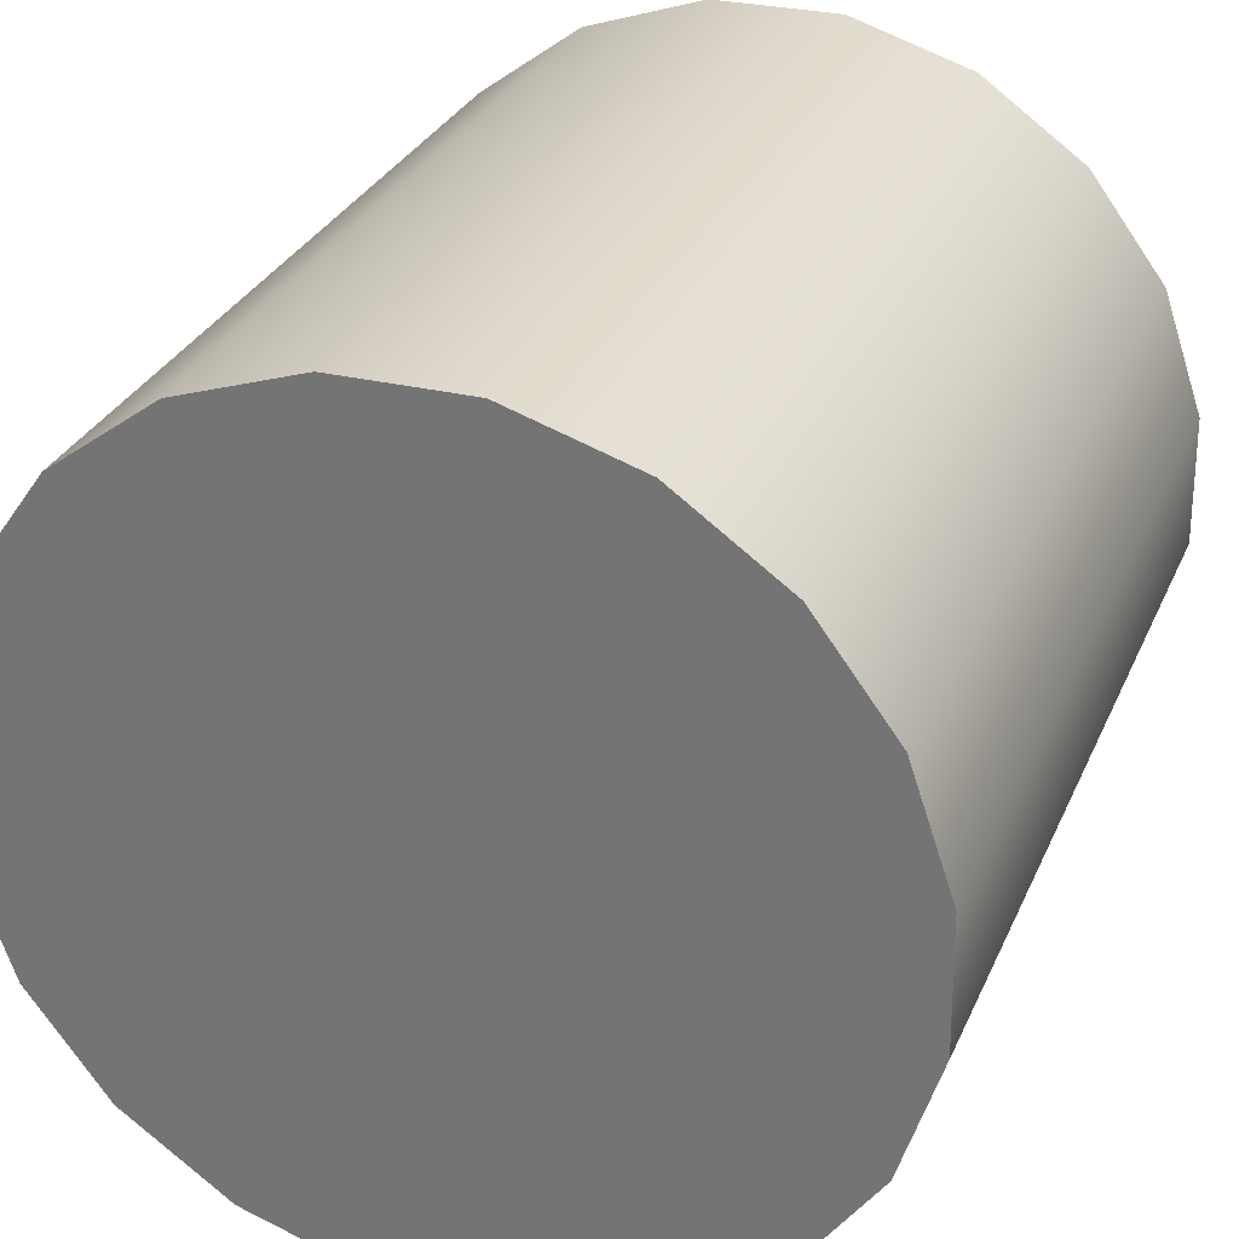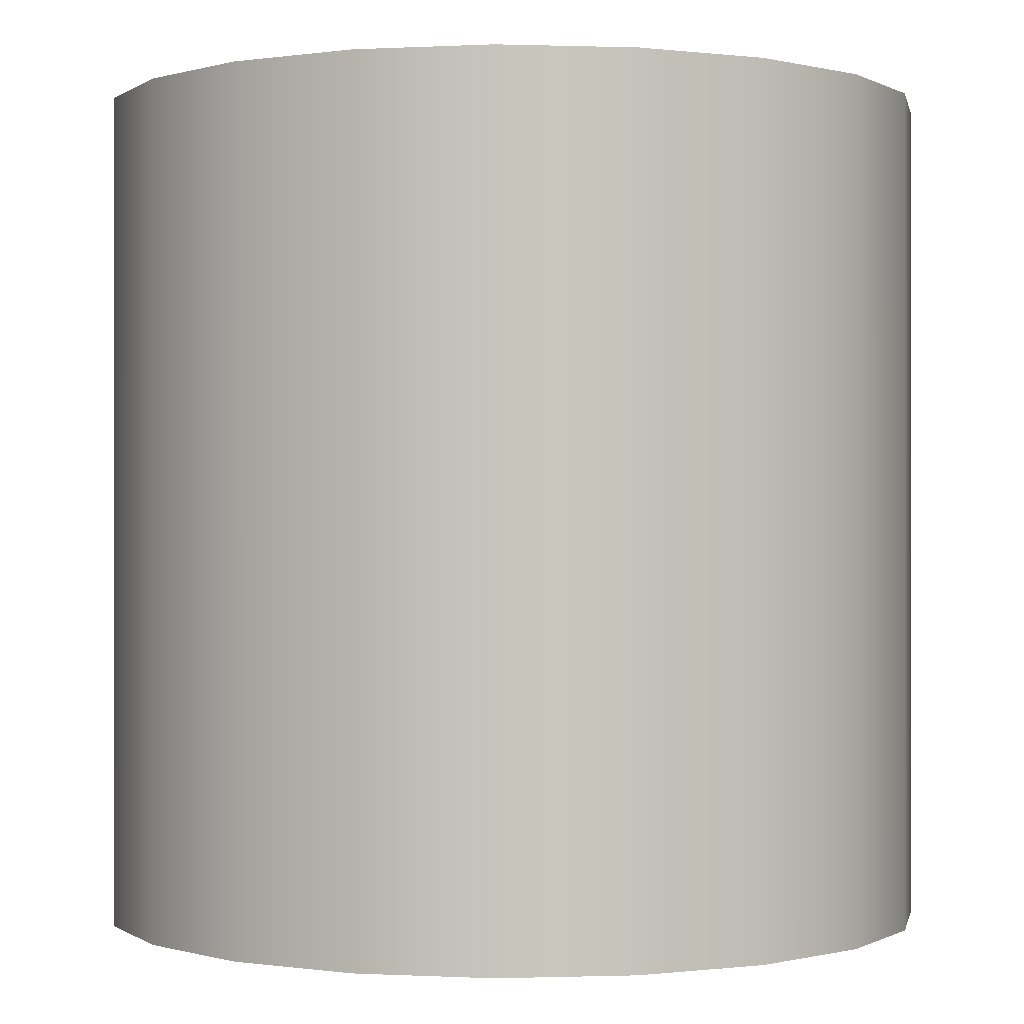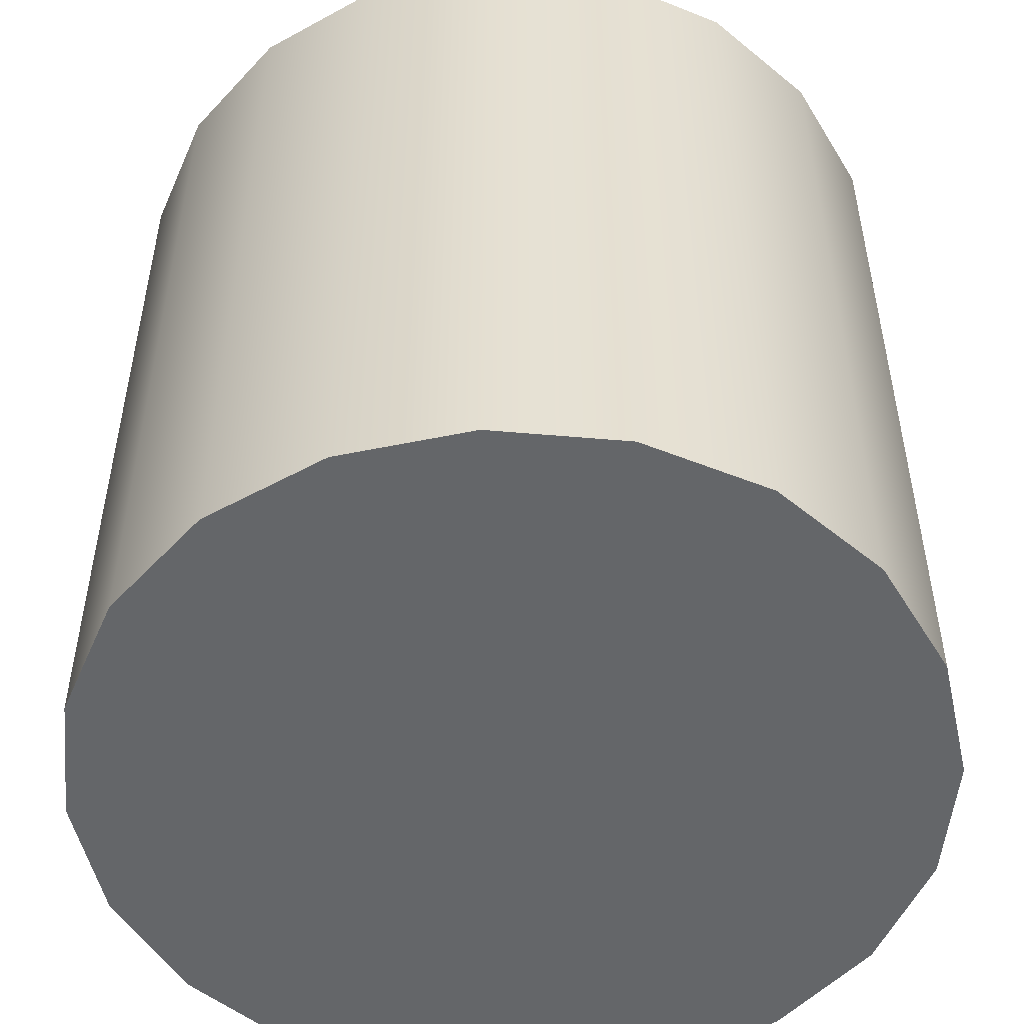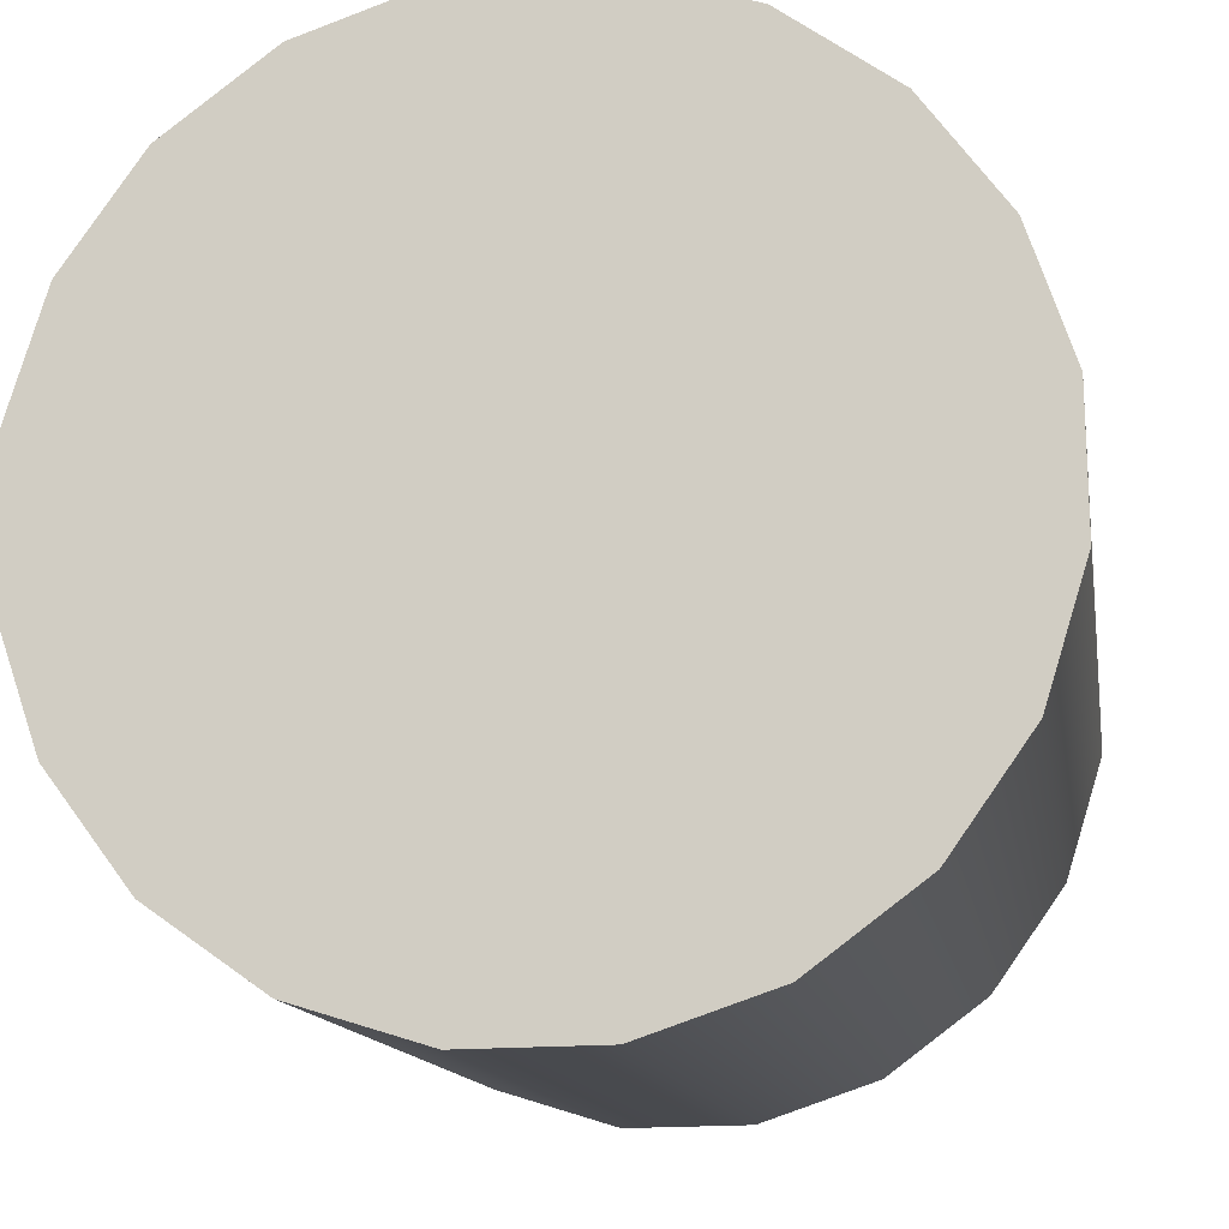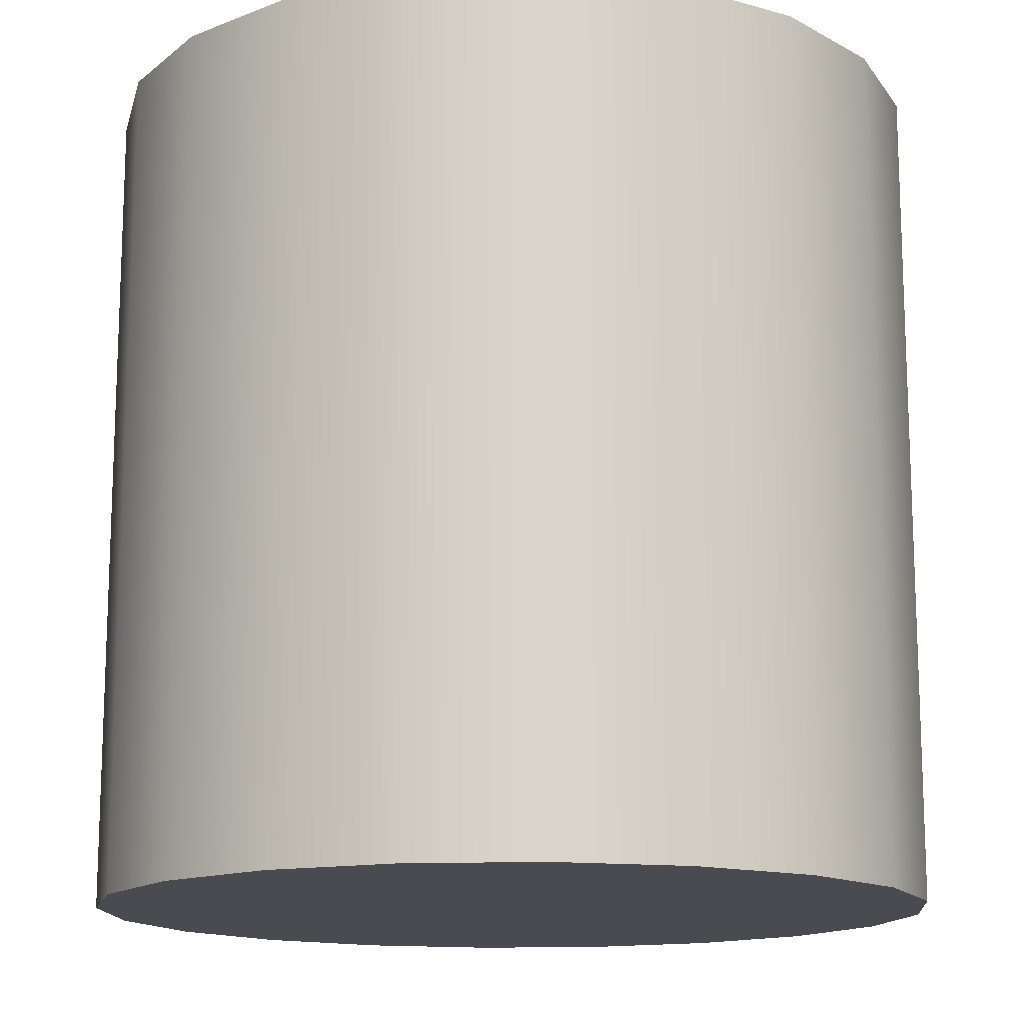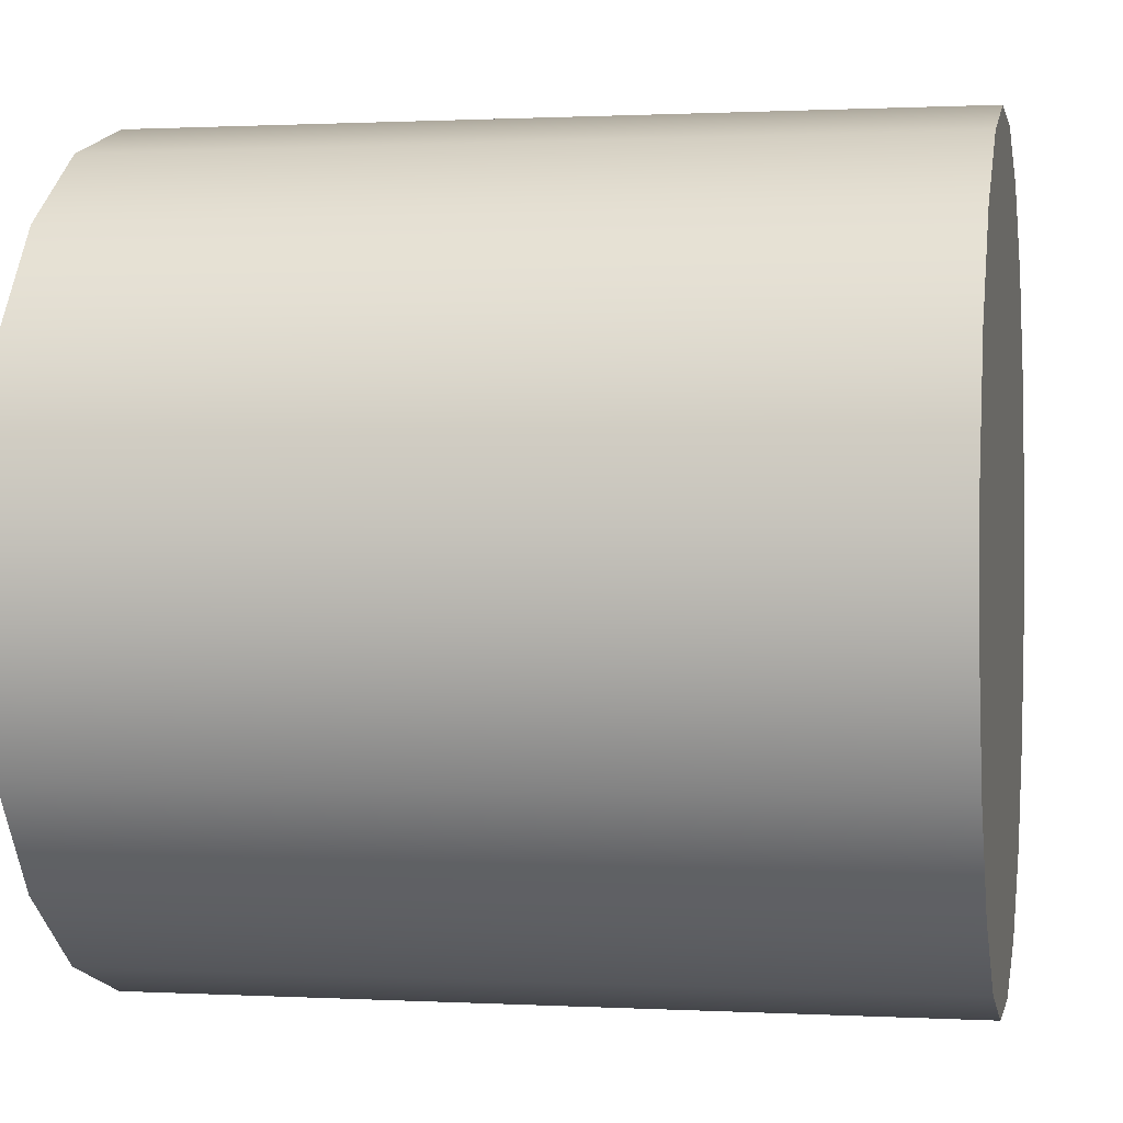
<metadata>
{"format":"obj","ext":"obj","renderer":"f3d","projection":"perspective","resolution":1024,"background":"white","views":[{"elev":30.0,"azim":-159.4,"up":"+Z"},{"elev":-0.1,"azim":102.0,"up":"+Y"},{"elev":-51.7,"azim":85.4,"up":"+Y"},{"elev":-13.0,"azim":-171.0,"up":"+Z"},{"elev":-14.4,"azim":-156.7,"up":"+Y"},{"elev":0.8,"azim":-78.6,"up":"+Z"}]}
</metadata>
<code>
v 177.3 -179.1 25.55
v 176.5 -179.1 -30.48
v 158.4 -179.1 -83.52
v 124.9 -179.1 -128.4
v 79.07 -179.1 -160.7
v 25.55 -179.1 -177.3
v -30.48 -179.1 -176.5
v -83.52 -179.1 -158.4
v -128.4 -179.1 -124.9
v -160.7 -179.1 -79.07
v -177.3 -179.1 -25.55
v -176.5 -179.1 30.48
v -158.4 -179.1 83.52
v -124.9 -179.1 128.4
v -79.07 -179.1 160.7
v -25.55 -179.1 177.3
v 30.48 -179.1 176.5
v 83.52 -179.1 158.4
v 128.4 -179.1 124.9
v 160.7 -179.1 79.07
v 177.3 179.1 25.55
v 176.5 179.1 -30.48
v 158.4 179.1 -83.52
v 124.9 179.1 -128.4
v 79.07 179.1 -160.7
v 25.55 179.1 -177.3
v -30.48 179.1 -176.5
v -83.52 179.1 -158.4
v -128.4 179.1 -124.9
v -160.7 179.1 -79.07
v -177.3 179.1 -25.55
v -176.5 179.1 30.48
v -158.4 179.1 83.52
v -124.9 179.1 128.4
v -79.07 179.1 160.7
v -25.55 179.1 177.3
v 30.48 179.1 176.5
v 83.52 179.1 158.4
v 128.4 179.1 124.9
v 160.7 179.1 79.07
v 0 -179.1 0
v 0 179.1 0
f 1 2 22 21
f 2 3 23 22
f 3 4 24 23
f 4 5 25 24
f 5 6 26 25
f 6 7 27 26
f 7 8 28 27
f 8 9 29 28
f 9 10 30 29
f 10 11 31 30
f 11 12 32 31
f 12 13 33 32
f 13 14 34 33
f 14 15 35 34
f 15 16 36 35
f 16 17 37 36
f 17 18 38 37
f 18 19 39 38
f 19 20 40 39
f 20 1 21 40
f 2 1 41
f 3 2 41
f 4 3 41
f 5 4 41
f 6 5 41
f 7 6 41
f 8 7 41
f 9 8 41
f 10 9 41
f 11 10 41
f 12 11 41
f 13 12 41
f 14 13 41
f 15 14 41
f 16 15 41
f 17 16 41
f 18 17 41
f 19 18 41
f 20 19 41
f 1 20 41
f 21 22 42
f 22 23 42
f 23 24 42
f 24 25 42
f 25 26 42
f 26 27 42
f 27 28 42
f 28 29 42
f 29 30 42
f 30 31 42
f 31 32 42
f 32 33 42
f 33 34 42
f 34 35 42
f 35 36 42
f 36 37 42
f 37 38 42
f 38 39 42
f 39 40 42
f 40 21 42

</code>
